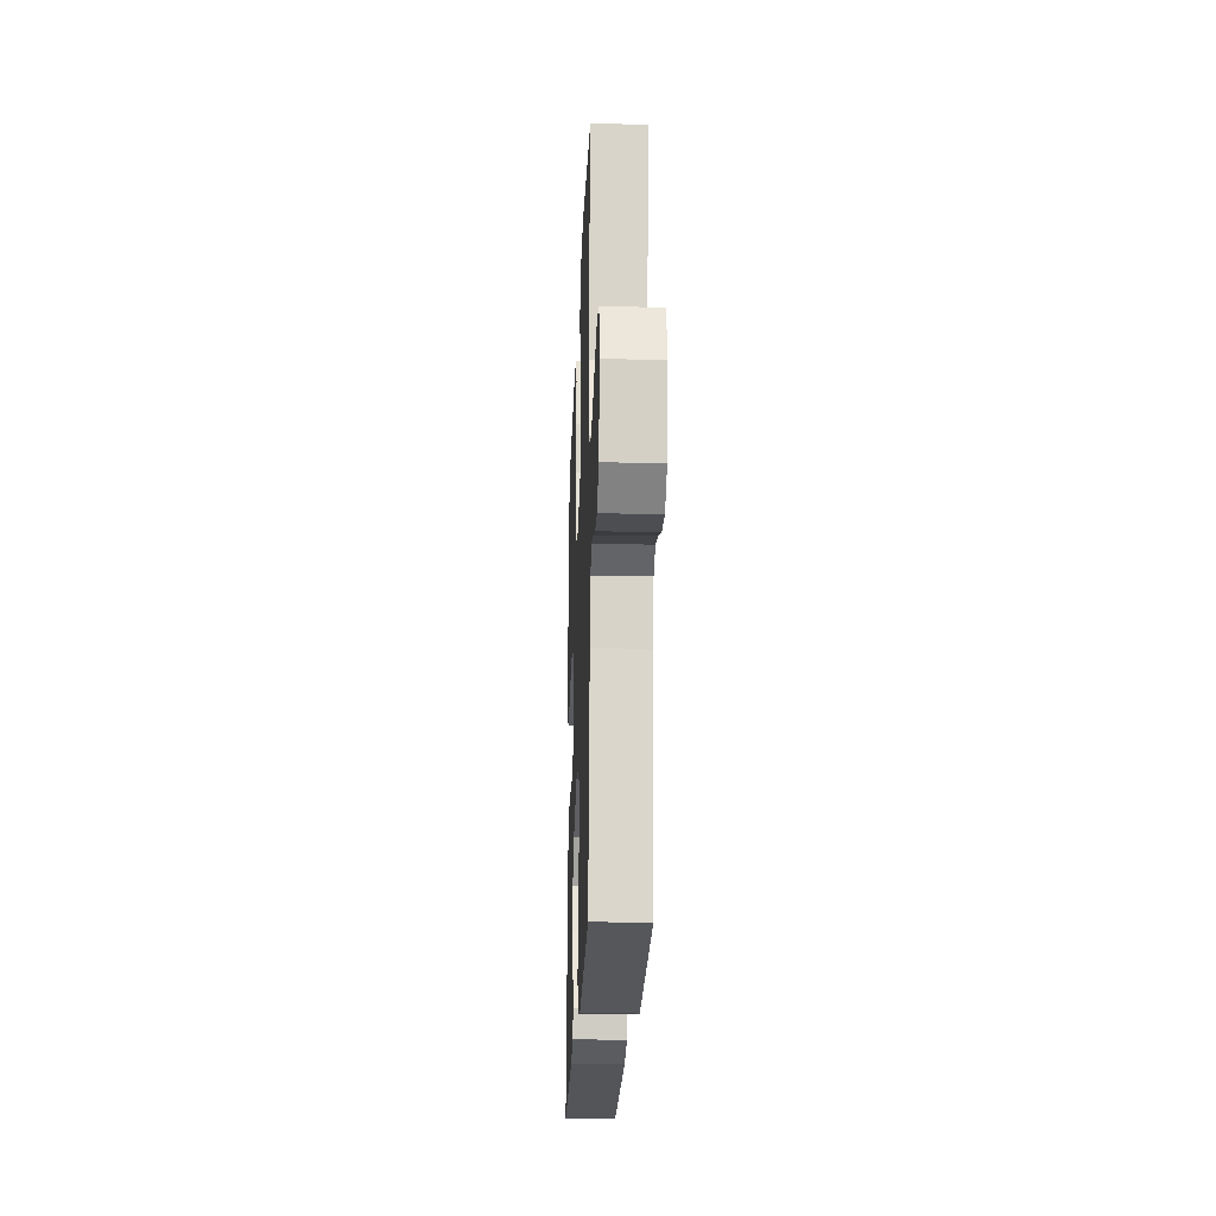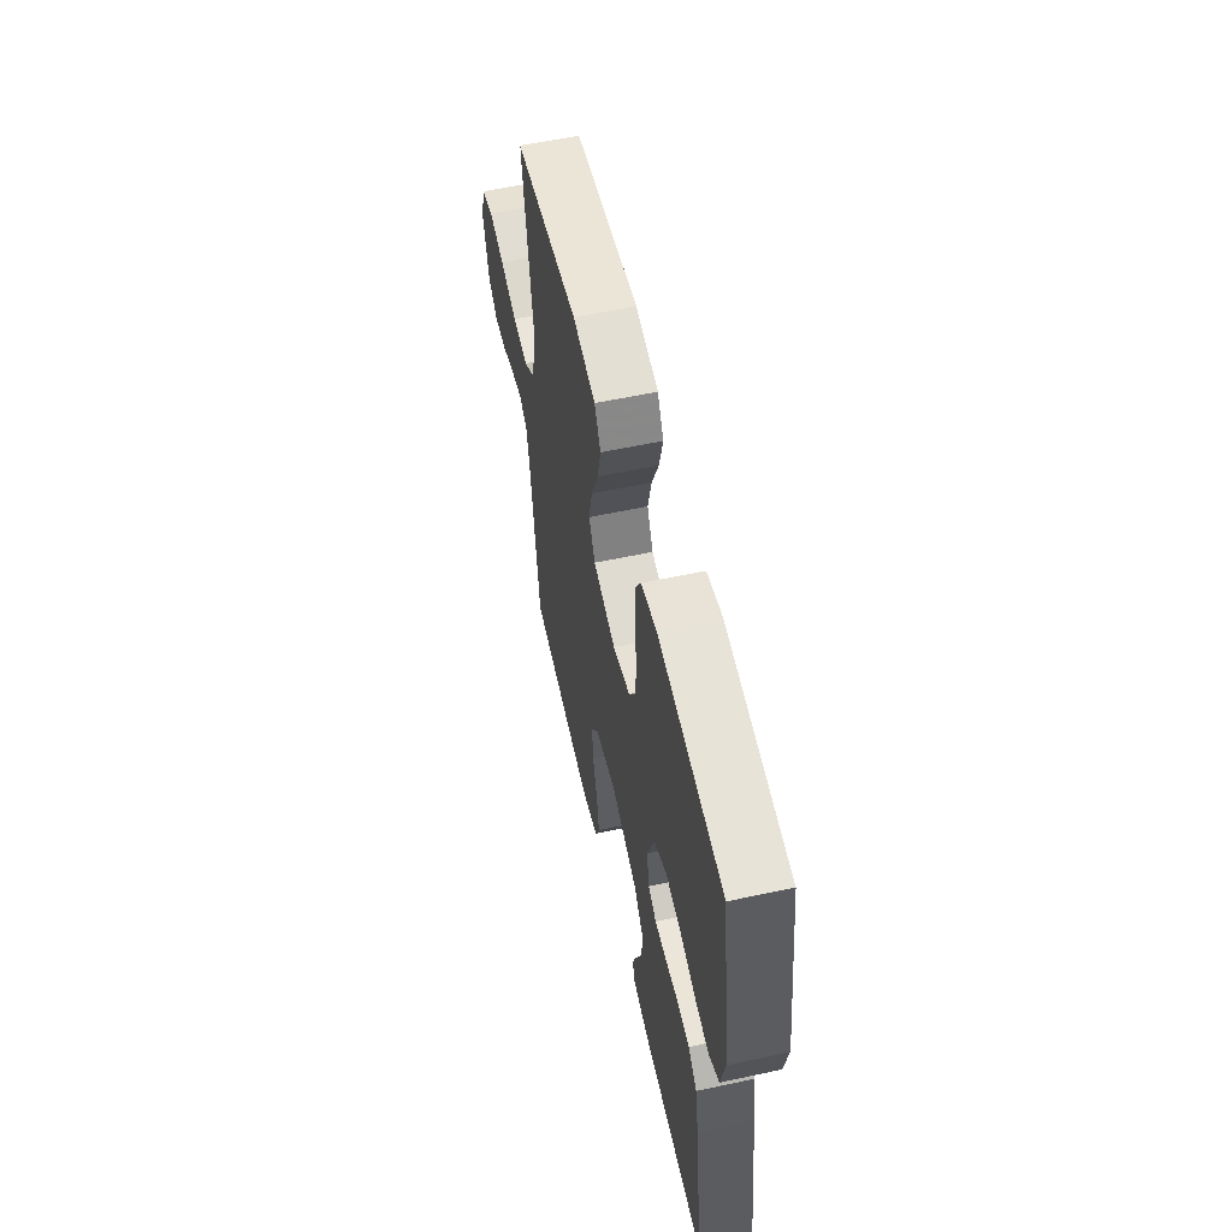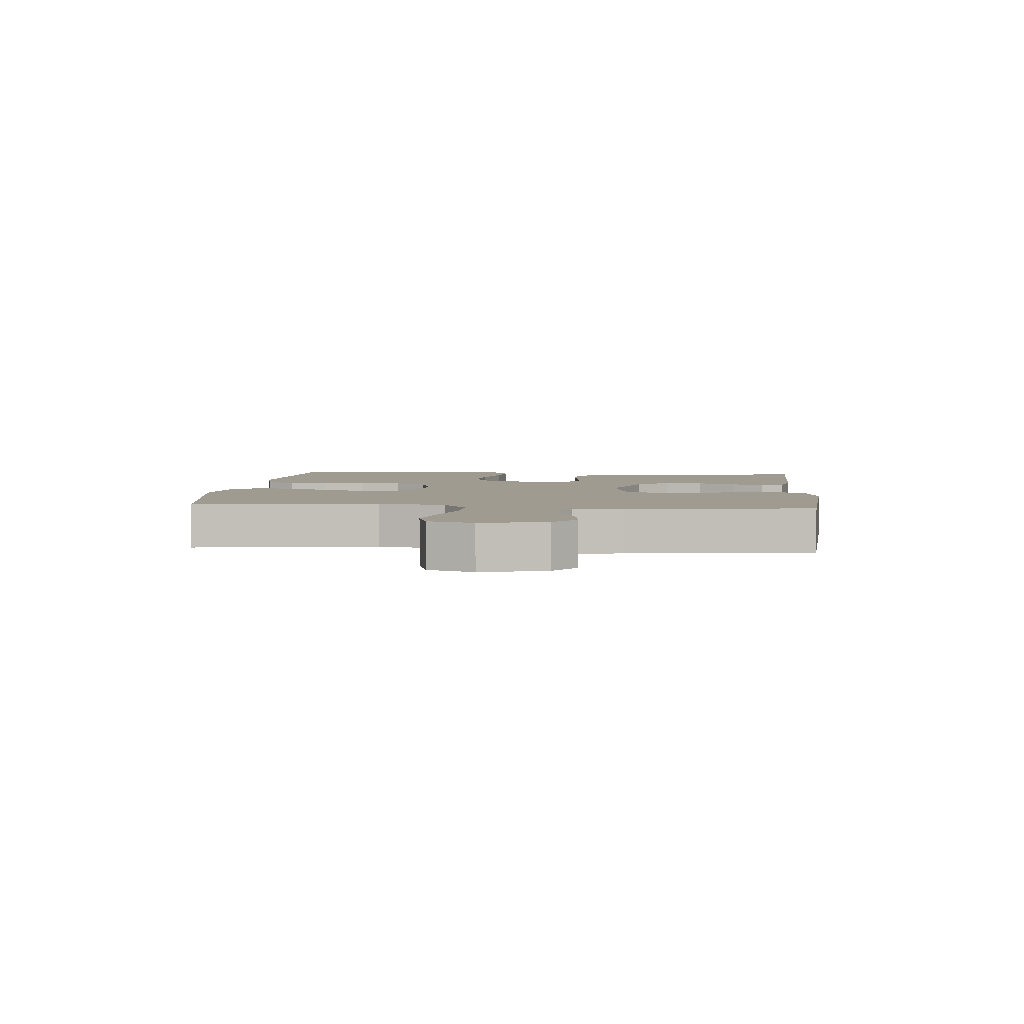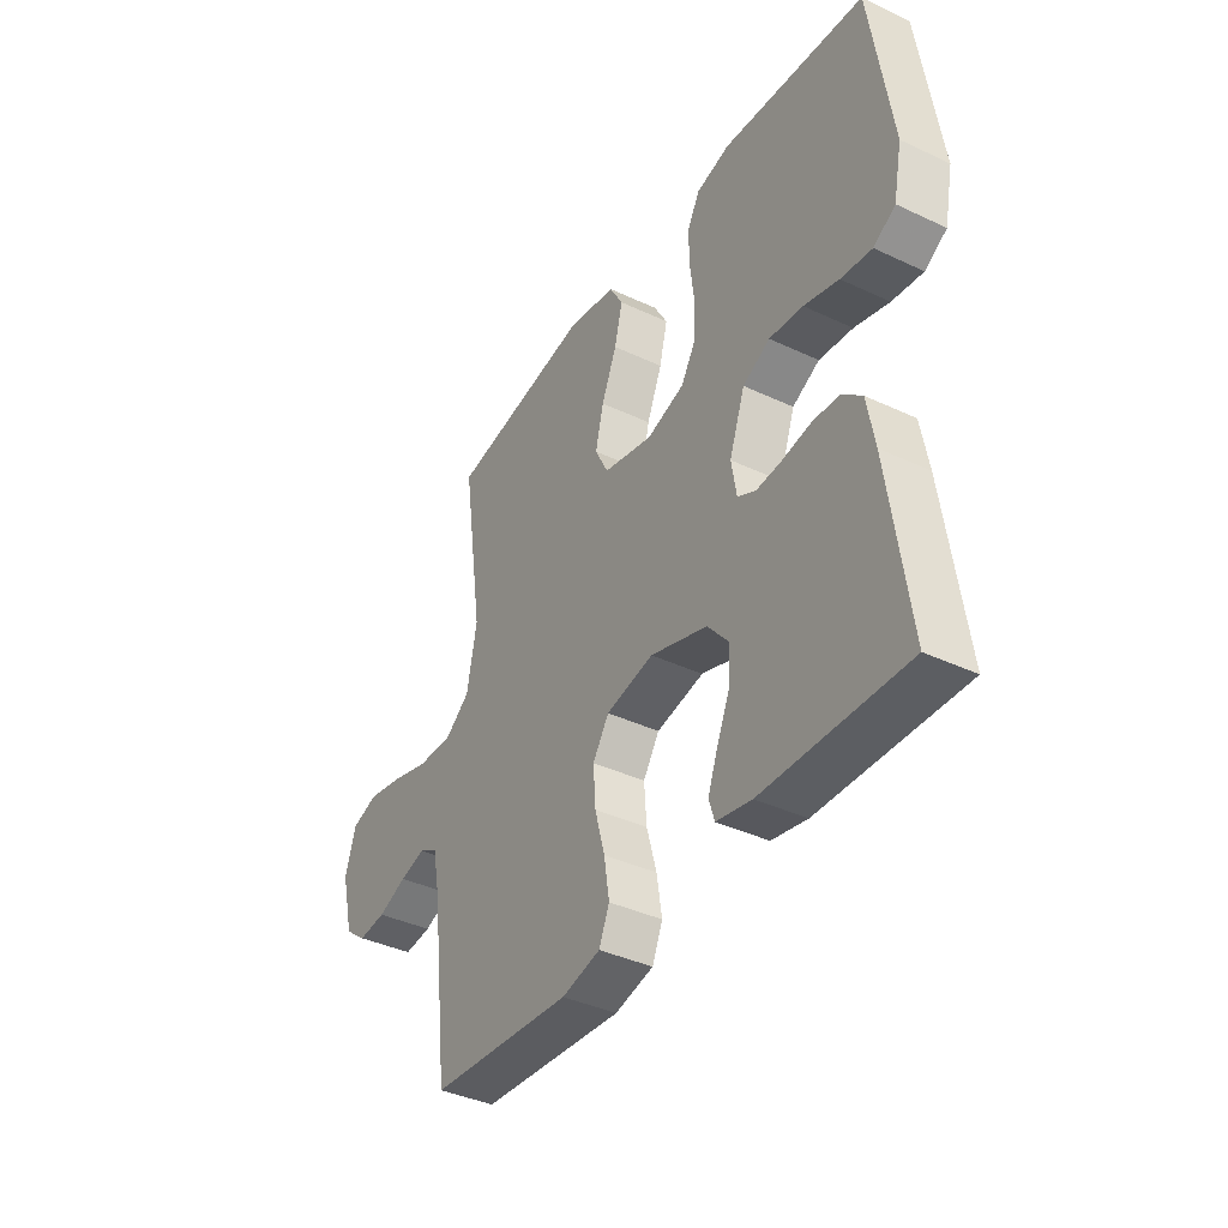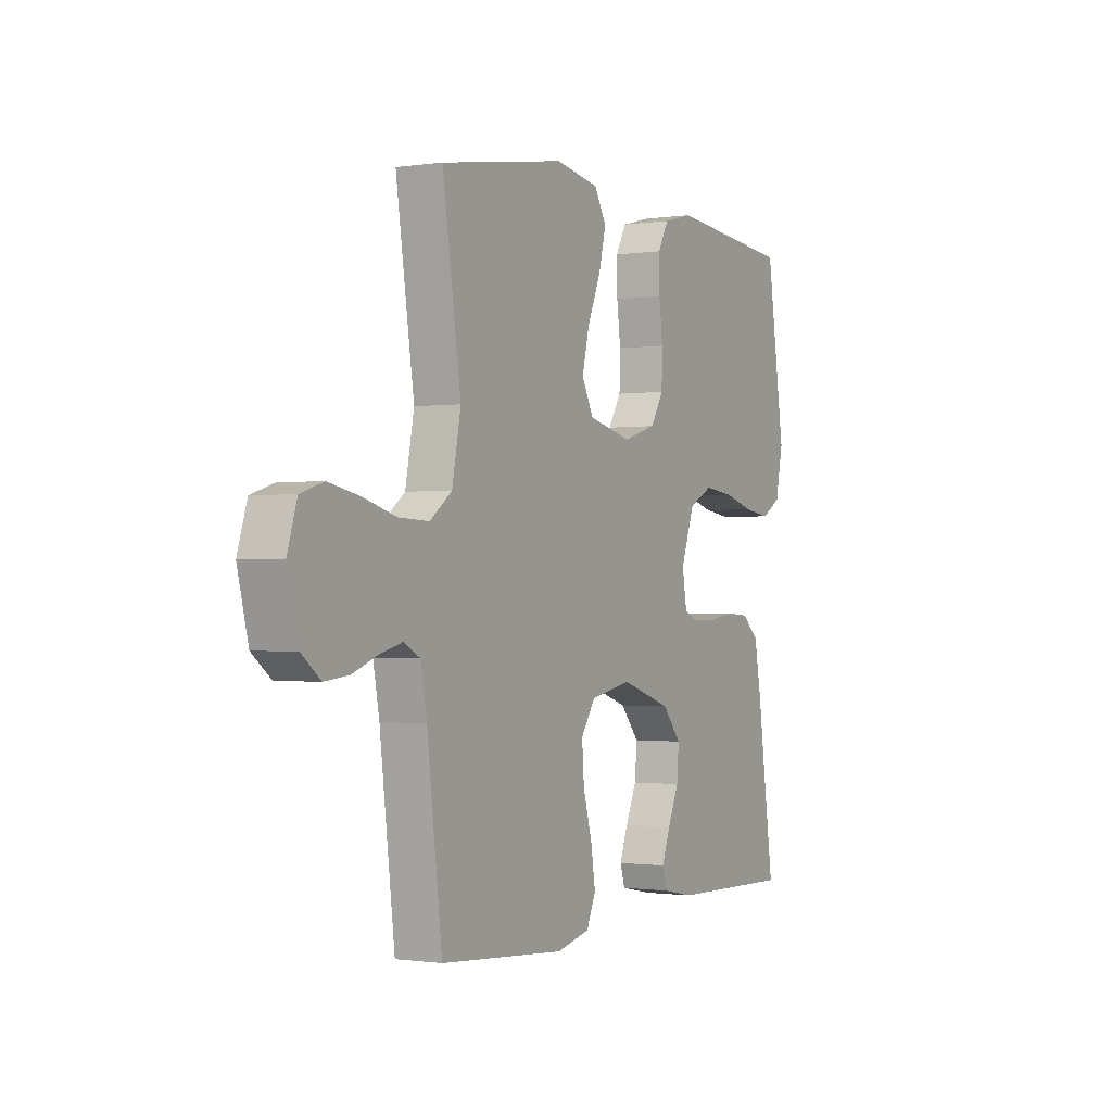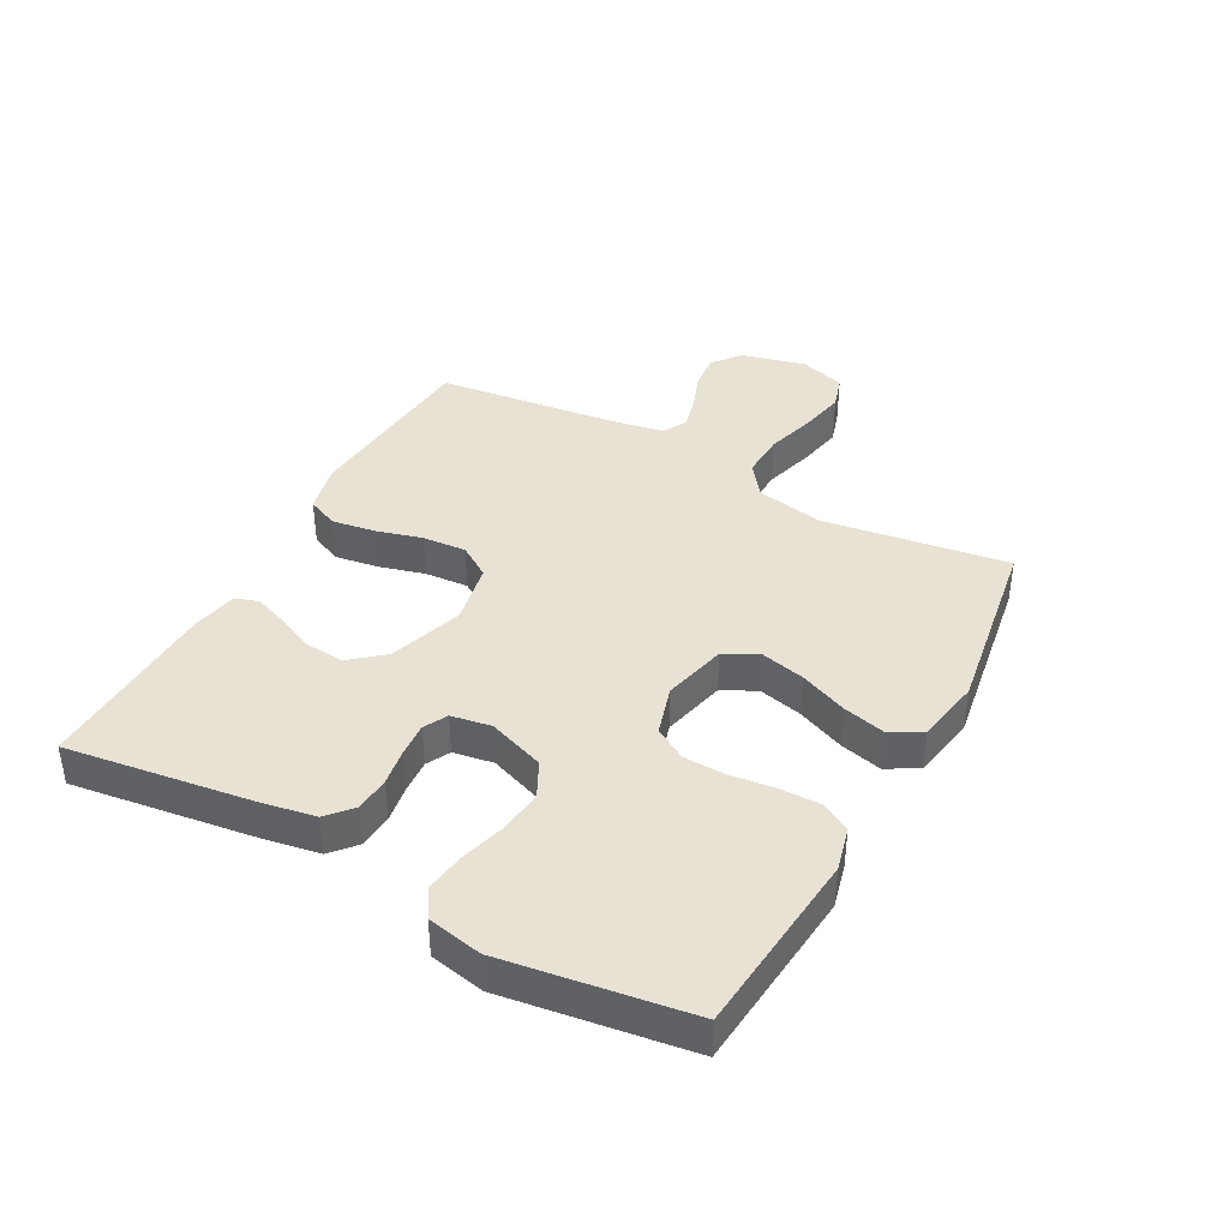
<metadata>
{"format":"obj","ext":"obj","renderer":"f3d","projection":"perspective","resolution":1024,"background":"white","views":[{"elev":-22.7,"azim":87.8,"up":"+Z"},{"elev":57.6,"azim":-102.6,"up":"+Z"},{"elev":4.2,"azim":95.3,"up":"+Y"},{"elev":-39.0,"azim":-120.5,"up":"+Z"},{"elev":-0.8,"azim":119.1,"up":"+Z"},{"elev":40.0,"azim":-61.4,"up":"+Y"}]}
</metadata>
<code>
v -0.5 0.07 0.5
v -0.2 0.07 0.528
v -0.129 0.07 0.51
v -0.103 0.07 0.462
v -0.104 0.07 0.396
v -0.113 0.07 0.324
v -0.111 0.07 0.256
v -0.08 0.07 0.204
v 0 0.07 0.18
v 0.104 0.07 0.205
v 0.132 0.07 0.26
v 0.115 0.07 0.332
v 0.083 0.07 0.409
v 0.066 0.07 0.478
v 0.095 0.07 0.529
v 0.2 0.07 0.548
v 0.5 0.07 0.5
v 0.456 0.07 0.2
v 0.477 0.07 0.09
v 0.53 0.07 0.05
v 0.603 0.07 0.053
v 0.683 0.07 0.076
v 0.757 0.07 0.091
v 0.812 0.07 0.074
v 0.835 0.07 0
v 0.809 0.07 -0.105
v 0.763 0.07 -0.141
v 0.705 0.07 -0.135
v 0.644 0.07 -0.112
v 0.59 0.07 -0.098
v 0.551 0.07 -0.119
v 0.536 0.07 -0.2
v 0.5 0.07 -0.5
v 0.2 0.07 -0.524
v 0.119 0.07 -0.505
v 0.097 0.07 -0.454
v 0.108 0.07 -0.384
v 0.129 0.07 -0.308
v 0.134 0.07 -0.238
v 0.1 0.07 -0.186
v 0 0.07 -0.166
v -0.121 0.07 -0.206
v -0.166 0.07 -0.26
v -0.161 0.07 -0.323
v -0.134 0.07 -0.385
v -0.114 0.07 -0.439
v -0.126 0.07 -0.477
v -0.2 0.07 -0.492
v -0.5 0.07 -0.5
v -0.458 0.07 -0.2
v -0.442 0.07 -0.111
v -0.401 0.07 -0.075
v -0.345 0.07 -0.071
v -0.284 0.07 -0.081
v -0.23 0.07 -0.085
v -0.192 0.07 -0.065
v -0.181 0.07 0
v -0.214 0.07 0.092
v -0.271 0.07 0.121
v -0.342 0.07 0.113
v -0.415 0.07 0.092
v -0.48 0.07 0.083
v -0.526 0.07 0.111
v -0.544 0.07 0.2
v -0.5 0 0.5
v -0.2 0 0.528
v -0.129 0 0.51
v -0.103 0 0.462
v -0.104 0 0.396
v -0.113 0 0.324
v -0.111 0 0.256
v -0.08 0 0.204
v 0 0 0.18
v 0.104 0 0.205
v 0.132 0 0.26
v 0.115 0 0.332
v 0.083 0 0.409
v 0.066 0 0.478
v 0.095 0 0.529
v 0.2 0 0.548
v 0.5 0 0.5
v 0.456 0 0.2
v 0.477 0 0.09
v 0.53 0 0.05
v 0.603 0 0.053
v 0.683 0 0.076
v 0.757 0 0.091
v 0.812 0 0.074
v 0.835 0 0
v 0.809 0 -0.105
v 0.763 0 -0.141
v 0.705 0 -0.135
v 0.644 0 -0.112
v 0.59 0 -0.098
v 0.551 0 -0.119
v 0.536 0 -0.2
v 0.5 0 -0.5
v 0.2 0 -0.524
v 0.119 0 -0.505
v 0.097 0 -0.454
v 0.108 0 -0.384
v 0.129 0 -0.308
v 0.134 0 -0.238
v 0.1 0 -0.186
v 0 0 -0.166
v -0.121 0 -0.206
v -0.166 0 -0.26
v -0.161 0 -0.323
v -0.134 0 -0.385
v -0.114 0 -0.439
v -0.126 0 -0.477
v -0.2 0 -0.492
v -0.5 0 -0.5
v -0.458 0 -0.2
v -0.442 0 -0.111
v -0.401 0 -0.075
v -0.345 0 -0.071
v -0.284 0 -0.081
v -0.23 0 -0.085
v -0.192 0 -0.065
v -0.181 0 0
v -0.214 0 0.092
v -0.271 0 0.121
v -0.342 0 0.113
v -0.415 0 0.092
v -0.48 0 0.083
v -0.526 0 0.111
v -0.544 0 0.2
f 60 61 62 63
f 59 60 63 64
f 51 52 53 54
f 51 54 55
f 50 51 55
f 49 50 55
f 48 49 55 56
f 44 45 46 47
f 44 47 48
f 43 44 48 56
f 35 36 37 38
f 35 38 39
f 32 33 34 35
f 31 32 35 39
f 30 31 39 40
f 26 27 28 29
f 26 29 30
f 25 26 30
f 21 22 23 24
f 21 24 25 30
f 15 16 17 18
f 15 18 19
f 12 13 14 15
f 11 12 15 19
f 10 11 19 20
f 3 4 5 6
f 3 6 7
f 2 3 7
f 59 64 1 2
f 58 59 2 7
f 57 58 7 8
f 42 43 56 57
f 41 42 57 8
f 40 41 8 9
f 20 21 30 40
f 9 10 20 40
f 127 126 125 124
f 128 127 124 123
f 118 117 116 115
f 119 118 115
f 119 115 114
f 119 114 113
f 120 119 113 112
f 111 110 109 108
f 112 111 108
f 120 112 108 107
f 102 101 100 99
f 103 102 99
f 99 98 97 96
f 103 99 96 95
f 104 103 95 94
f 93 92 91 90
f 94 93 90
f 94 90 89
f 88 87 86 85
f 94 89 88 85
f 82 81 80 79
f 83 82 79
f 79 78 77 76
f 83 79 76 75
f 84 83 75 74
f 70 69 68 67
f 71 70 67
f 71 67 66
f 66 65 128 123
f 71 66 123 122
f 72 71 122 121
f 121 120 107 106
f 72 121 106 105
f 73 72 105 104
f 104 94 85 84
f 104 84 74 73
f 1 65 66 2
f 2 66 67 3
f 3 67 68 4
f 4 68 69 5
f 5 69 70 6
f 6 70 71 7
f 7 71 72 8
f 8 72 73 9
f 9 73 74 10
f 10 74 75 11
f 11 75 76 12
f 12 76 77 13
f 13 77 78 14
f 14 78 79 15
f 15 79 80 16
f 16 80 81 17
f 17 81 82 18
f 18 82 83 19
f 19 83 84 20
f 20 84 85 21
f 21 85 86 22
f 22 86 87 23
f 23 87 88 24
f 24 88 89 25
f 25 89 90 26
f 26 90 91 27
f 27 91 92 28
f 28 92 93 29
f 29 93 94 30
f 30 94 95 31
f 31 95 96 32
f 32 96 97 33
f 33 97 98 34
f 34 98 99 35
f 35 99 100 36
f 36 100 101 37
f 37 101 102 38
f 38 102 103 39
f 39 103 104 40
f 40 104 105 41
f 41 105 106 42
f 42 106 107 43
f 43 107 108 44
f 44 108 109 45
f 45 109 110 46
f 46 110 111 47
f 47 111 112 48
f 48 112 113 49
f 49 113 114 50
f 50 114 115 51
f 51 115 116 52
f 52 116 117 53
f 53 117 118 54
f 54 118 119 55
f 55 119 120 56
f 56 120 121 57
f 57 121 122 58
f 58 122 123 59
f 59 123 124 60
f 60 124 125 61
f 61 125 126 62
f 62 126 127 63
f 63 127 128 64
f 64 128 65 1

</code>
